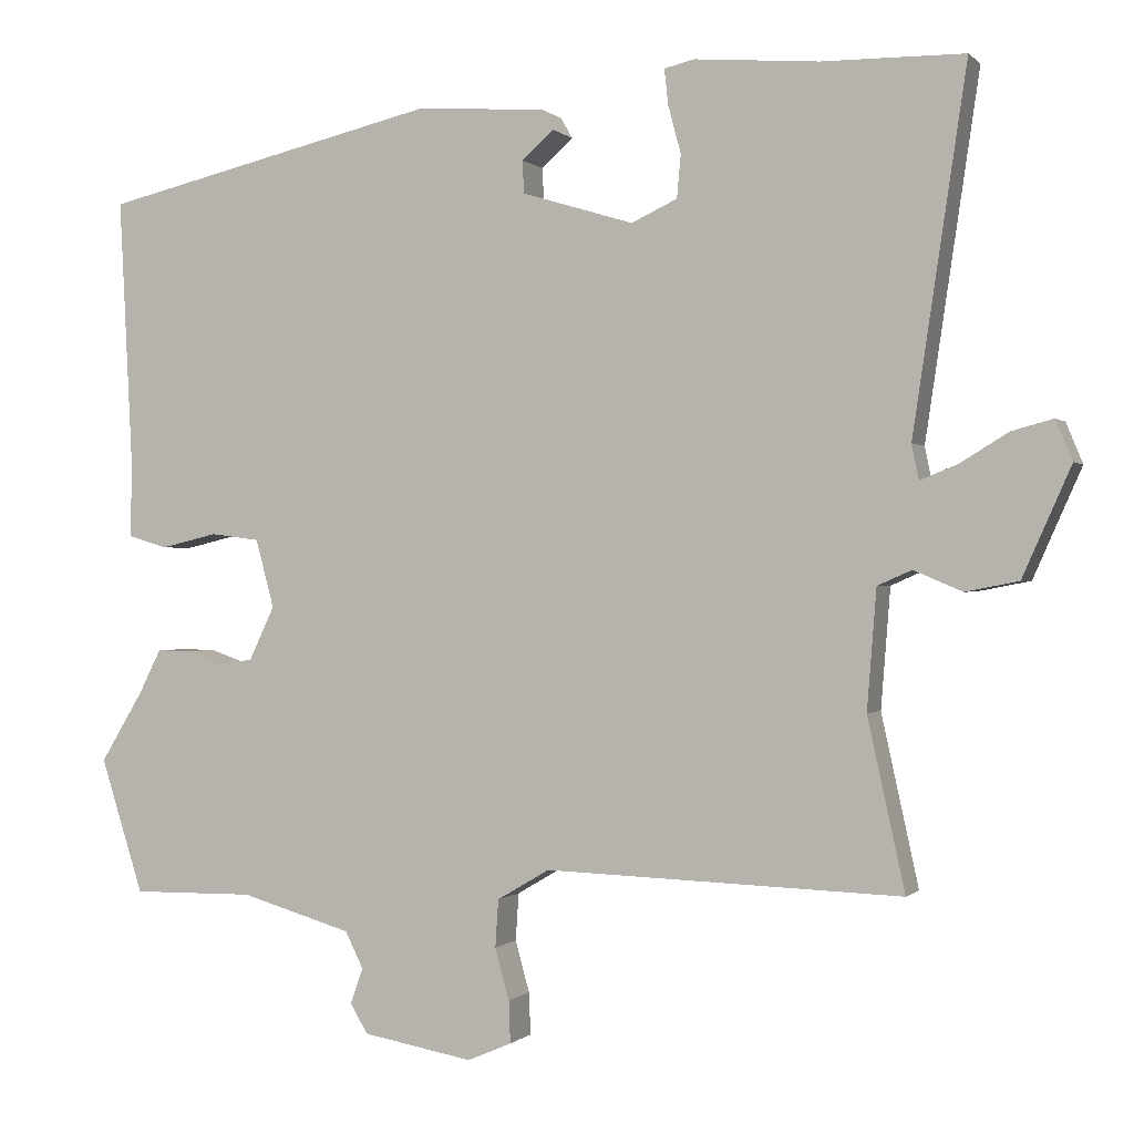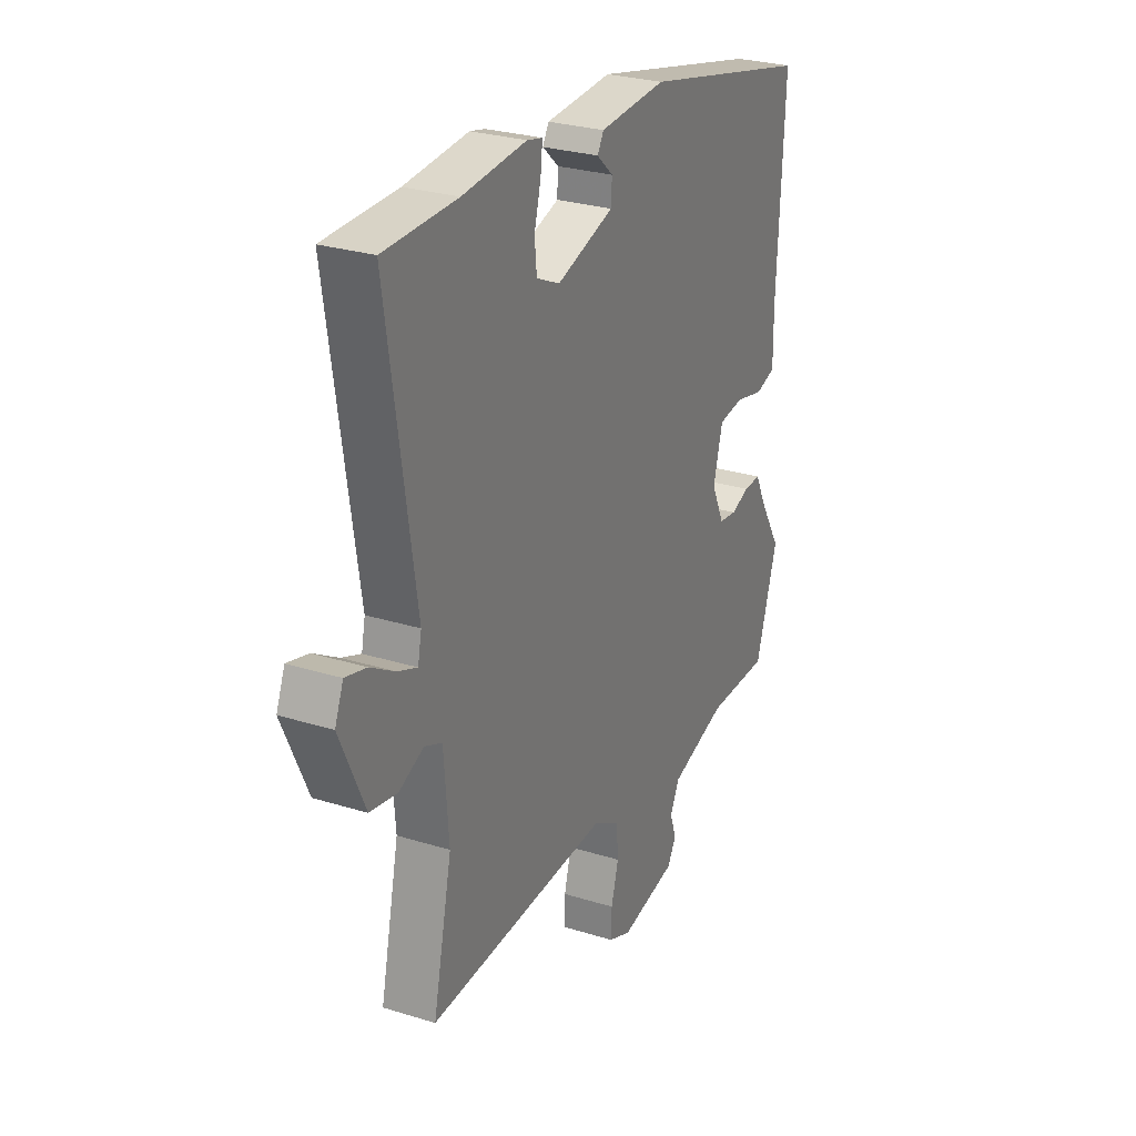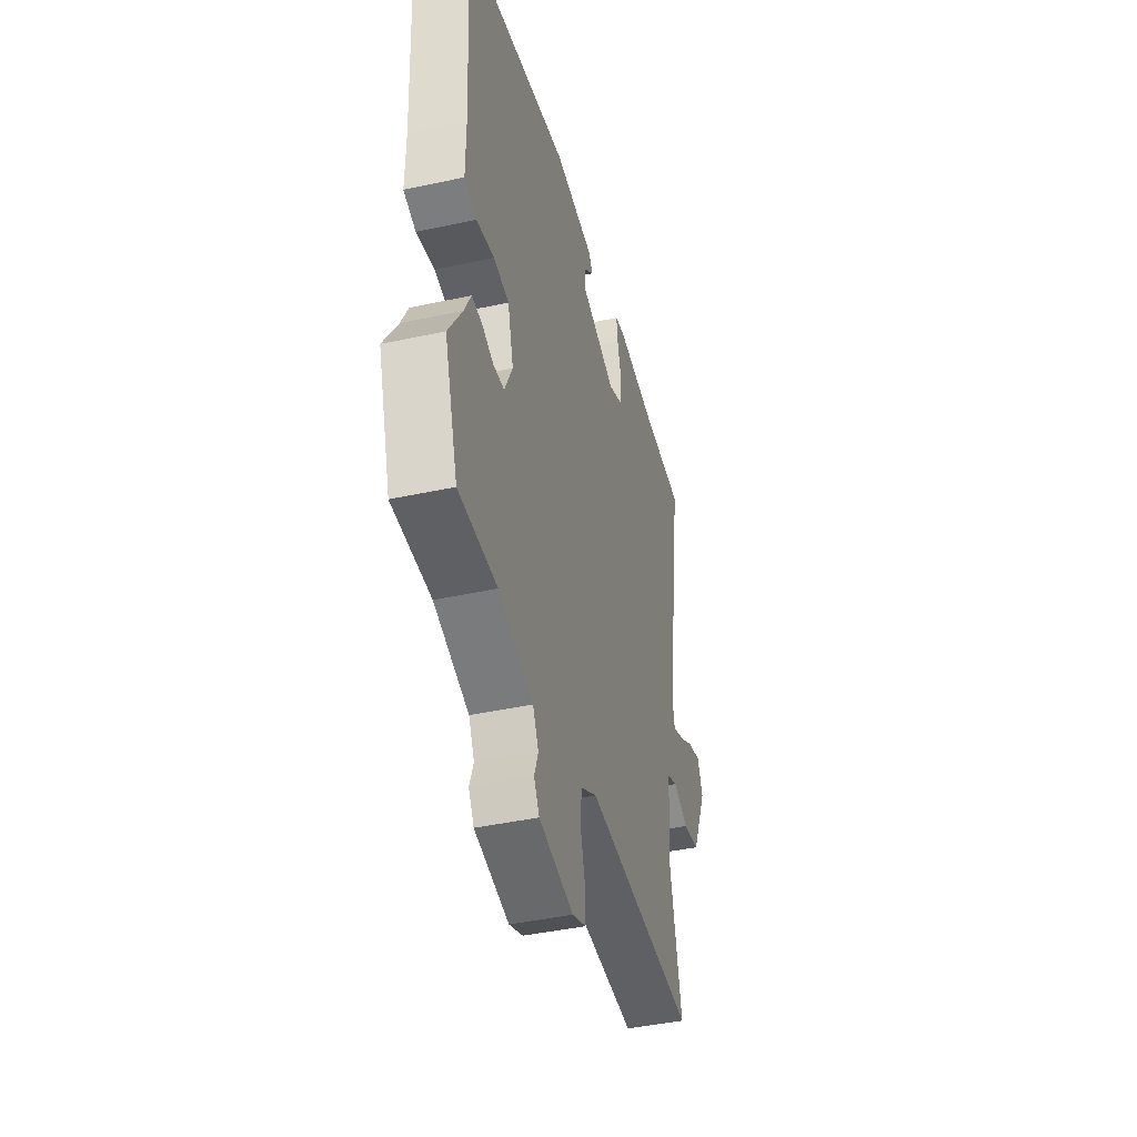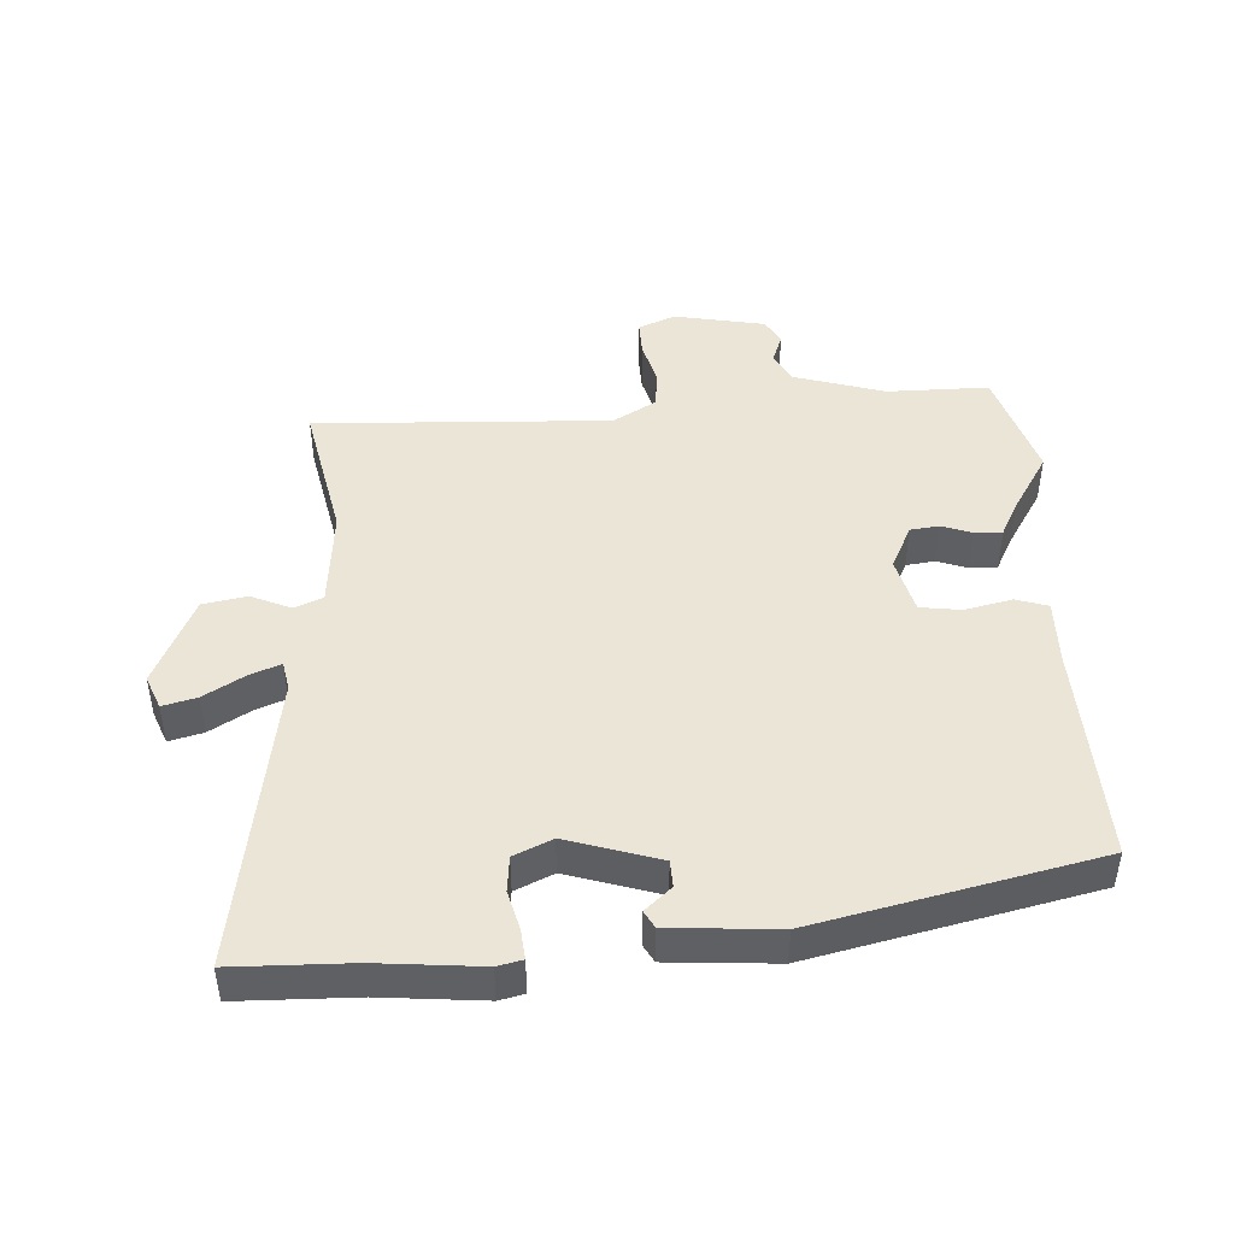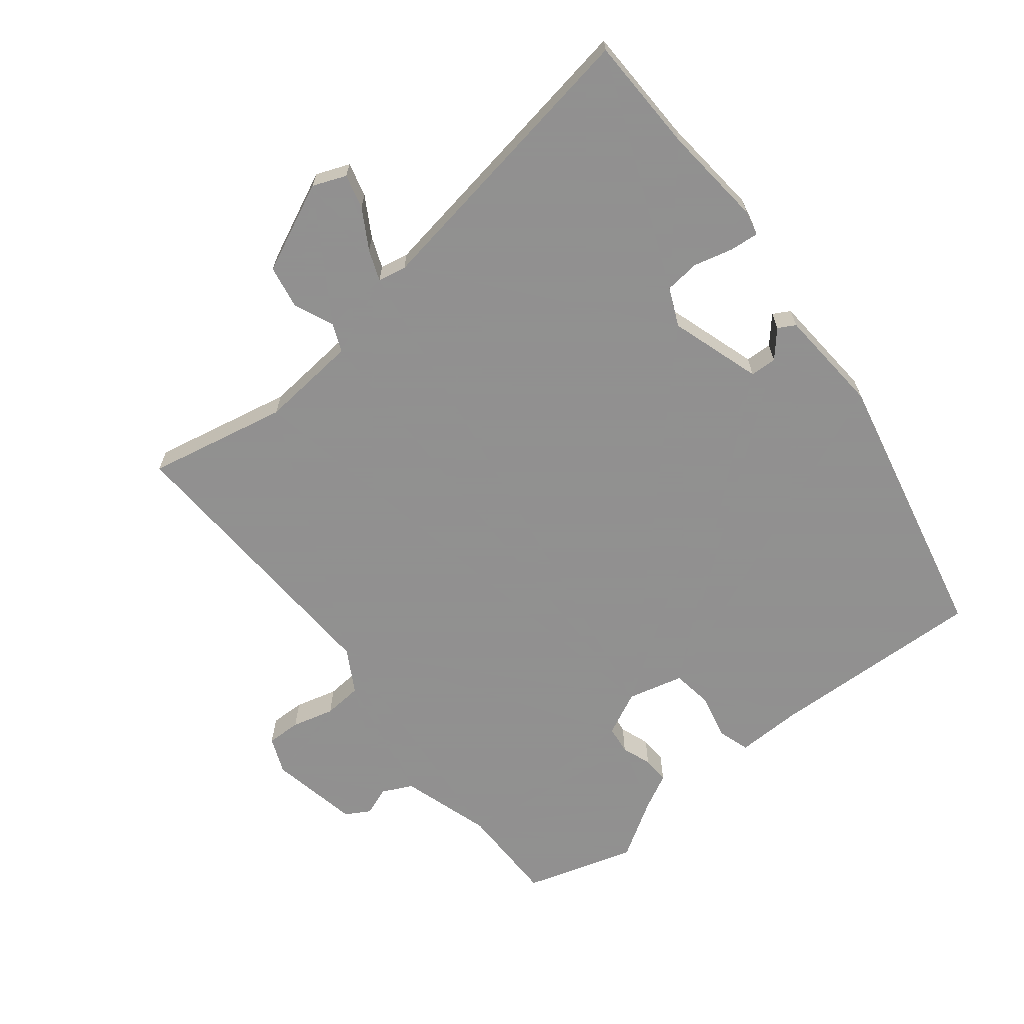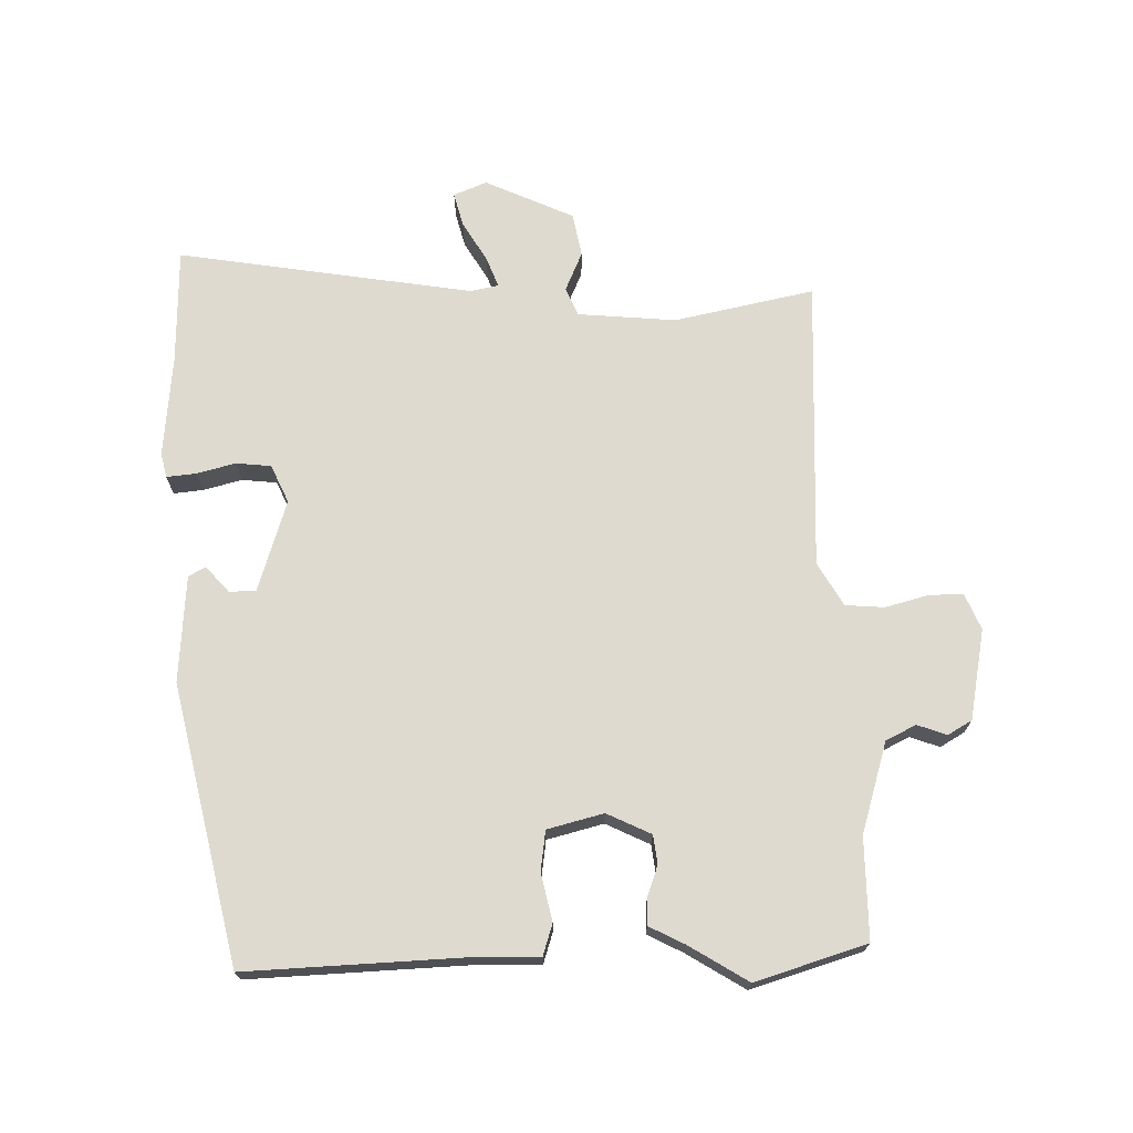
<metadata>
{"format":"obj","ext":"obj","renderer":"f3d","projection":"perspective","resolution":1024,"background":"white","views":[{"elev":-0.2,"azim":-159.8,"up":"+Z"},{"elev":27.7,"azim":-64.6,"up":"+Z"},{"elev":-43.0,"azim":104.4,"up":"+Z"},{"elev":45.6,"azim":-2.7,"up":"+Y"},{"elev":-65.8,"azim":-50.8,"up":"+Y"},{"elev":71.0,"azim":89.3,"up":"+Y"}]}
</metadata>
<code>
v -0.527 0.07 -0.49
v -0.48 0.07 -0.275
v -0.492 0.07 -0.124
v -0.535 0.07 -0.105
v -0.596 0.07 -0.131
v -0.663 0.07 -0.118
v -0.724 0.07 0.019
v -0.703 0.07 0.07
v -0.651 0.07 0.056
v -0.59 0.07 0.019
v -0.543 0.07 0
v -0.534 0.07 0.044
v -0.602 0.07 0.499
v -0.423 0.07 0.501
v -0.266 0.07 0.514
v -0.228 0.07 0.505
v -0.233 0.07 0.46
v -0.249 0.07 0.4
v -0.244 0.07 0.346
v -0.186 0.07 0.319
v -0.045 0.07 0.362
v -0.043 0.07 0.403
v -0.083 0.07 0.439
v -0.068 0.07 0.465
v 0.096 0.07 0.475
v 0.522 0.07 0.375
v 0.505 0.07 0.04
v 0.506 0.07 -0.06
v 0.457 0.07 -0.075
v 0.385 0.07 -0.058
v 0.323 0.07 -0.066
v 0.3 0.07 -0.152
v 0.332 0.07 -0.22
v 0.376 0.07 -0.226
v 0.422 0.07 -0.21
v 0.464 0.07 -0.209
v 0.491 0.07 -0.263
v 0.546 0.07 -0.354
v 0.492 0.07 -0.524
v 0.337 0.07 -0.522
v 0.197 0.07 -0.563
v 0.174 0.07 -0.609
v 0.19 0.07 -0.654
v 0.168 0.07 -0.691
v 0.029 0.07 -0.716
v -0.027 0.07 -0.692
v -0.025 0.07 -0.639
v -0.007 0.07 -0.574
v -0.011 0.07 -0.514
v -0.077 0.07 -0.475
v -0.527 0 -0.49
v -0.48 0 -0.275
v -0.492 0 -0.124
v -0.535 0 -0.105
v -0.596 0 -0.131
v -0.663 0 -0.118
v -0.724 0 0.019
v -0.703 0 0.07
v -0.651 0 0.056
v -0.59 0 0.019
v -0.543 0 0
v -0.534 0 0.044
v -0.602 0 0.499
v -0.423 0 0.501
v -0.266 0 0.514
v -0.228 0 0.505
v -0.233 0 0.46
v -0.249 0 0.4
v -0.244 0 0.346
v -0.186 0 0.319
v -0.045 0 0.362
v -0.043 0 0.403
v -0.083 0 0.439
v -0.068 0 0.465
v 0.096 0 0.475
v 0.522 0 0.375
v 0.505 0 0.04
v 0.506 0 -0.06
v 0.457 0 -0.075
v 0.385 0 -0.058
v 0.323 0 -0.066
v 0.3 0 -0.152
v 0.332 0 -0.22
v 0.376 0 -0.226
v 0.422 0 -0.21
v 0.464 0 -0.209
v 0.491 0 -0.263
v 0.546 0 -0.354
v 0.492 0 -0.524
v 0.337 0 -0.522
v 0.197 0 -0.563
v 0.174 0 -0.609
v 0.19 0 -0.654
v 0.168 0 -0.691
v 0.029 0 -0.716
v -0.027 0 -0.692
v -0.025 0 -0.639
v -0.007 0 -0.574
v -0.011 0 -0.514
v -0.077 0 -0.475
f 45 46 47 48
f 45 48 49
f 42 43 44 45
f 41 42 45 49
f 40 41 49 50
f 37 38 39 40
f 34 35 36 37
f 33 34 37 40
f 32 33 40 50
f 27 28 29 30
f 27 30 31
f 26 27 31
f 25 26 31
f 22 23 24 25
f 21 22 25 31
f 20 21 31 32
f 15 16 17 18
f 14 15 18 19
f 12 13 14 19
f 11 12 19 20
f 7 8 9 10
f 7 10 11
f 4 5 6 7
f 3 4 7 11
f 32 50 1 2
f 3 11 20 32
f 2 3 32
f 98 97 96 95
f 99 98 95
f 95 94 93 92
f 99 95 92 91
f 100 99 91 90
f 90 89 88 87
f 87 86 85 84
f 90 87 84 83
f 100 90 83 82
f 80 79 78 77
f 81 80 77
f 81 77 76
f 81 76 75
f 75 74 73 72
f 81 75 72 71
f 82 81 71 70
f 68 67 66 65
f 69 68 65 64
f 69 64 63 62
f 70 69 62 61
f 60 59 58 57
f 61 60 57
f 57 56 55 54
f 61 57 54 53
f 52 51 100 82
f 82 70 61 53
f 82 53 52
f 1 51 52 2
f 2 52 53 3
f 3 53 54 4
f 4 54 55 5
f 5 55 56 6
f 6 56 57 7
f 7 57 58 8
f 8 58 59 9
f 9 59 60 10
f 10 60 61 11
f 11 61 62 12
f 12 62 63 13
f 13 63 64 14
f 14 64 65 15
f 15 65 66 16
f 16 66 67 17
f 17 67 68 18
f 18 68 69 19
f 19 69 70 20
f 20 70 71 21
f 21 71 72 22
f 22 72 73 23
f 23 73 74 24
f 24 74 75 25
f 25 75 76 26
f 26 76 77 27
f 27 77 78 28
f 28 78 79 29
f 29 79 80 30
f 30 80 81 31
f 31 81 82 32
f 32 82 83 33
f 33 83 84 34
f 34 84 85 35
f 35 85 86 36
f 36 86 87 37
f 37 87 88 38
f 38 88 89 39
f 39 89 90 40
f 40 90 91 41
f 41 91 92 42
f 42 92 93 43
f 43 93 94 44
f 44 94 95 45
f 45 95 96 46
f 46 96 97 47
f 47 97 98 48
f 48 98 99 49
f 49 99 100 50
f 50 100 51 1

</code>
